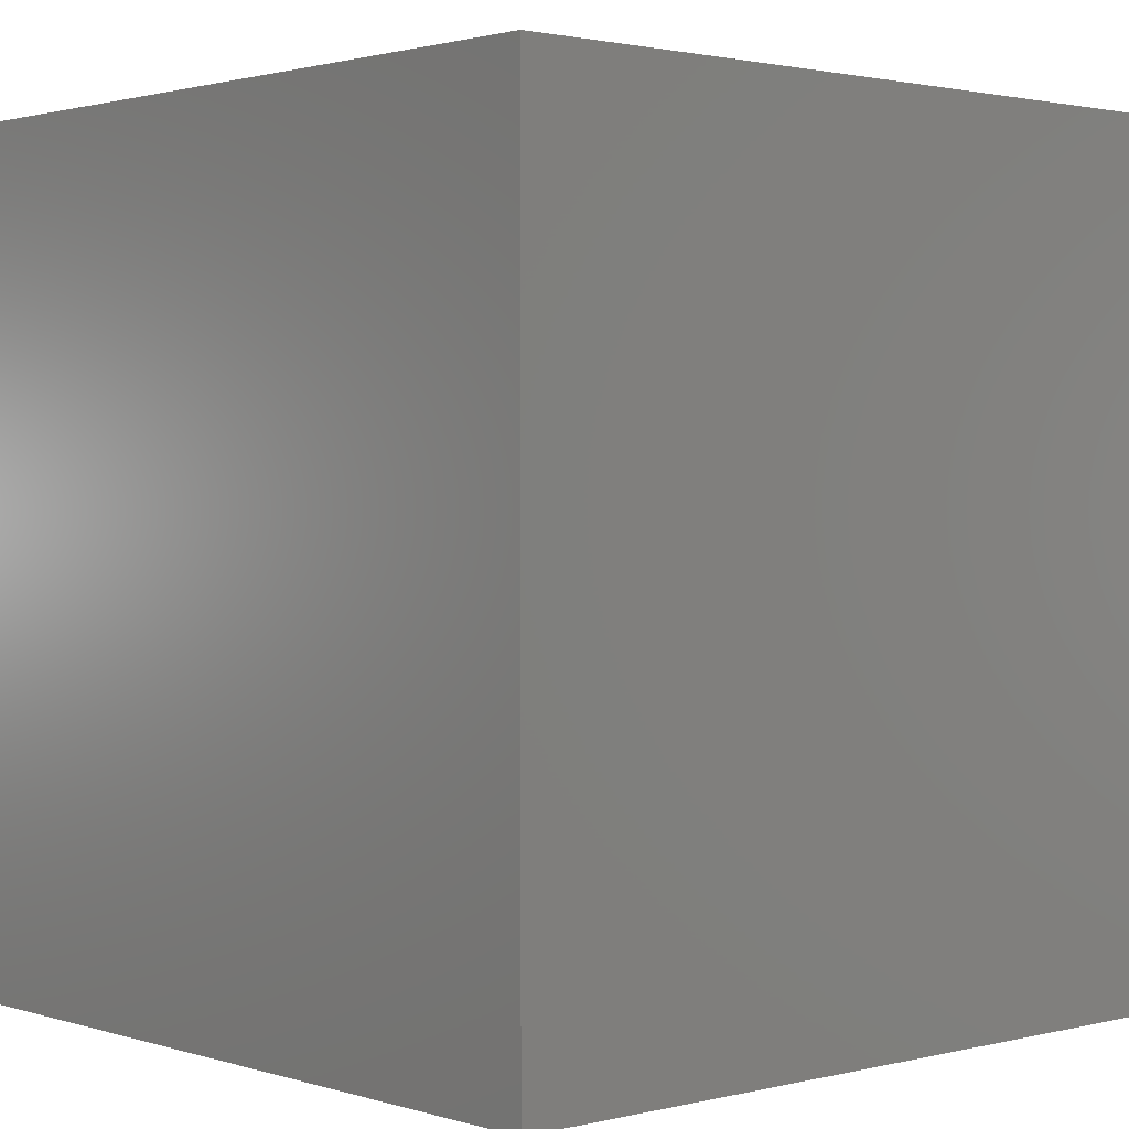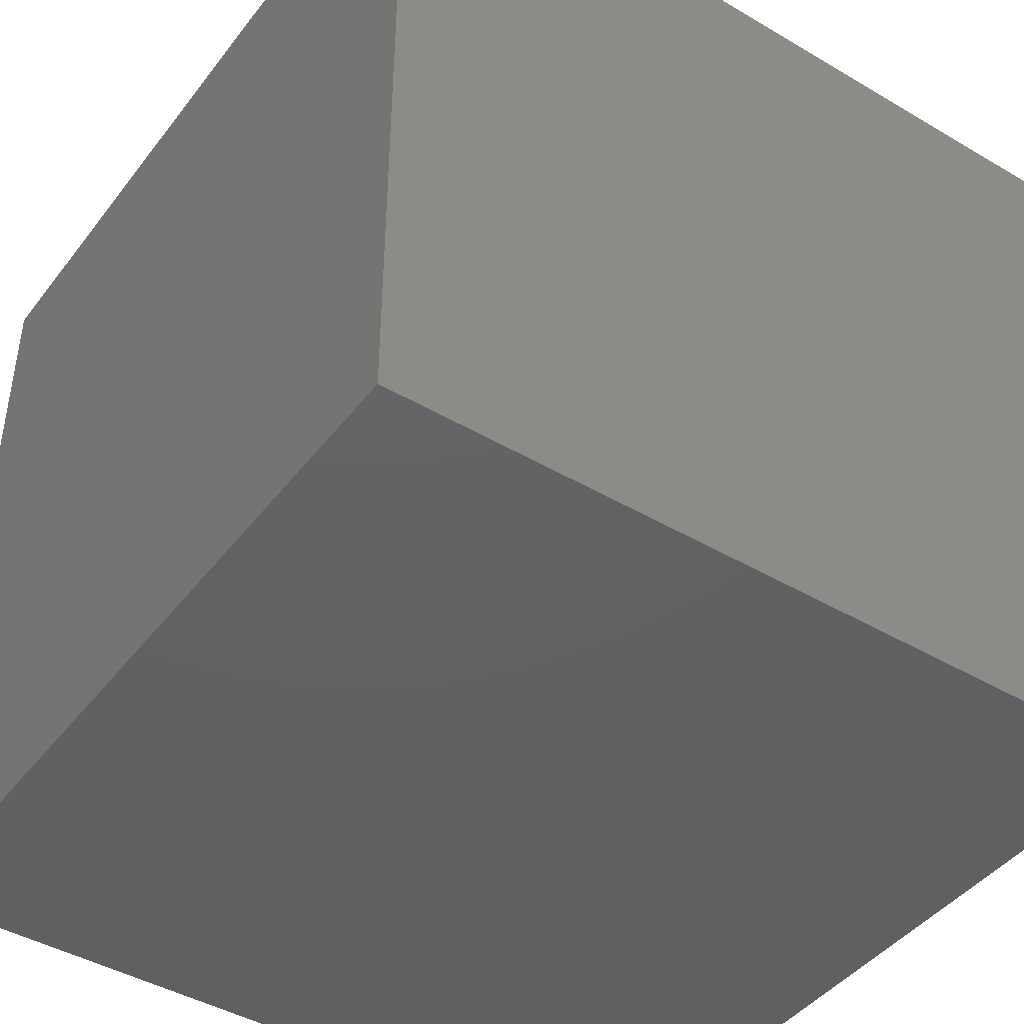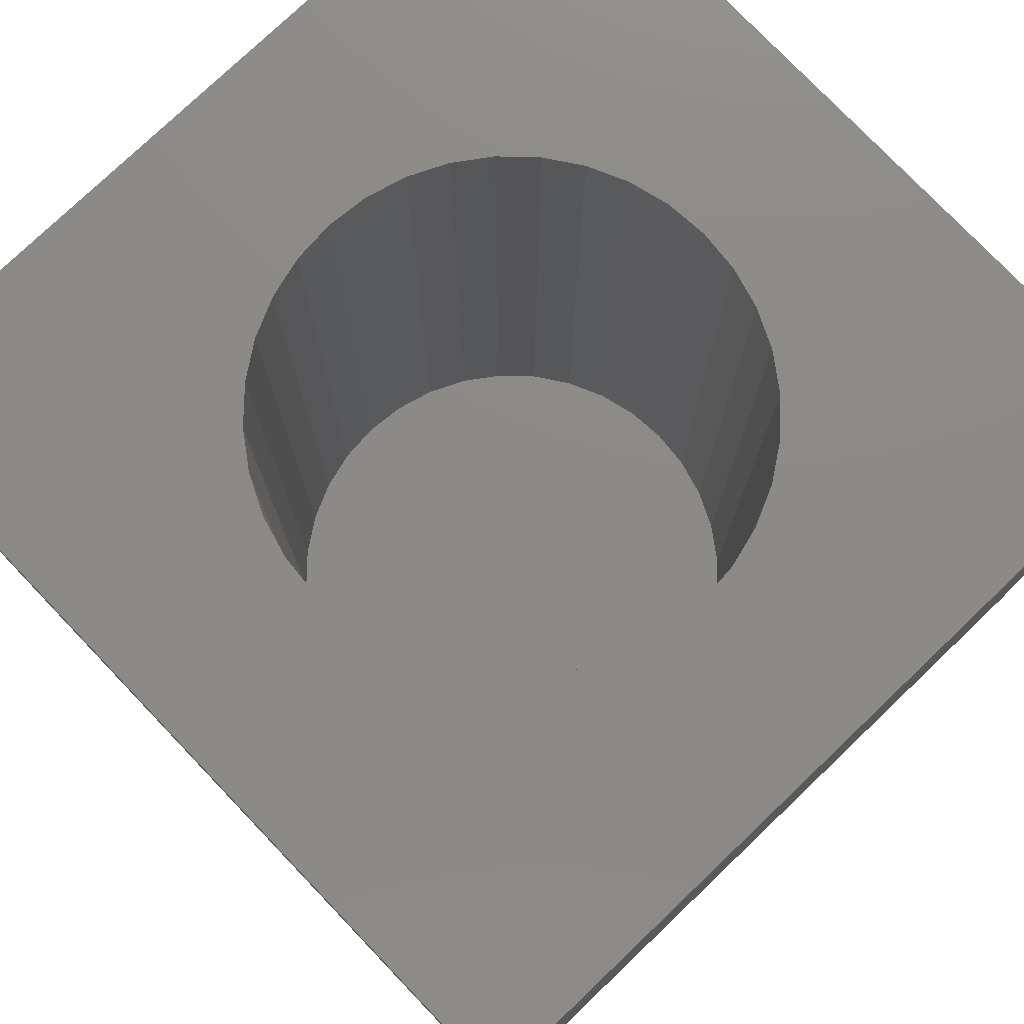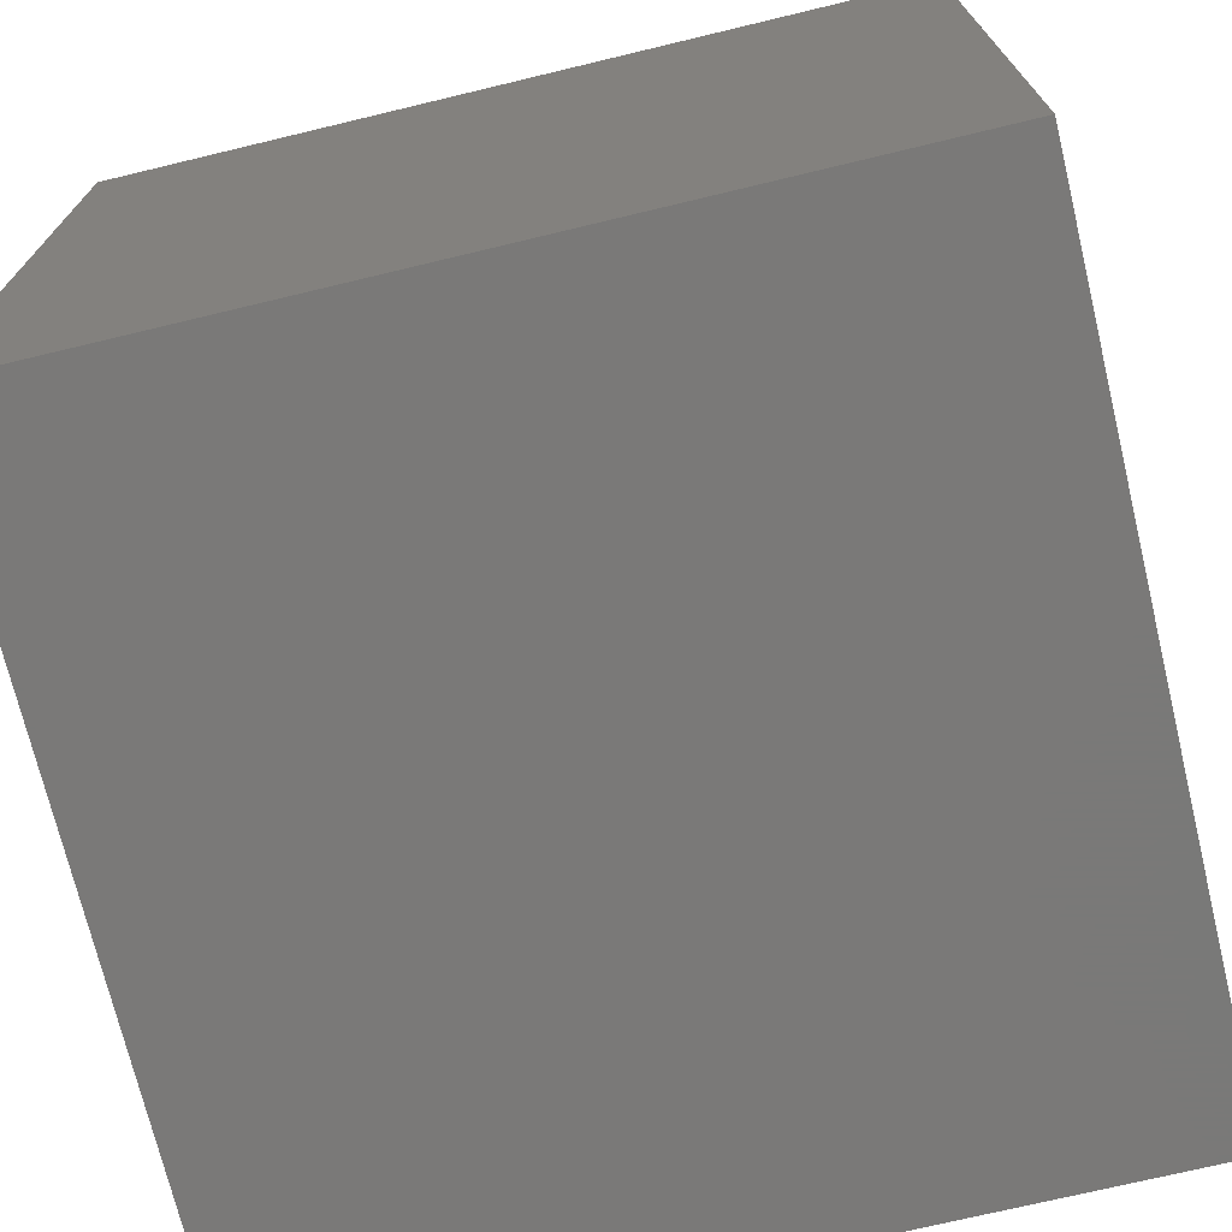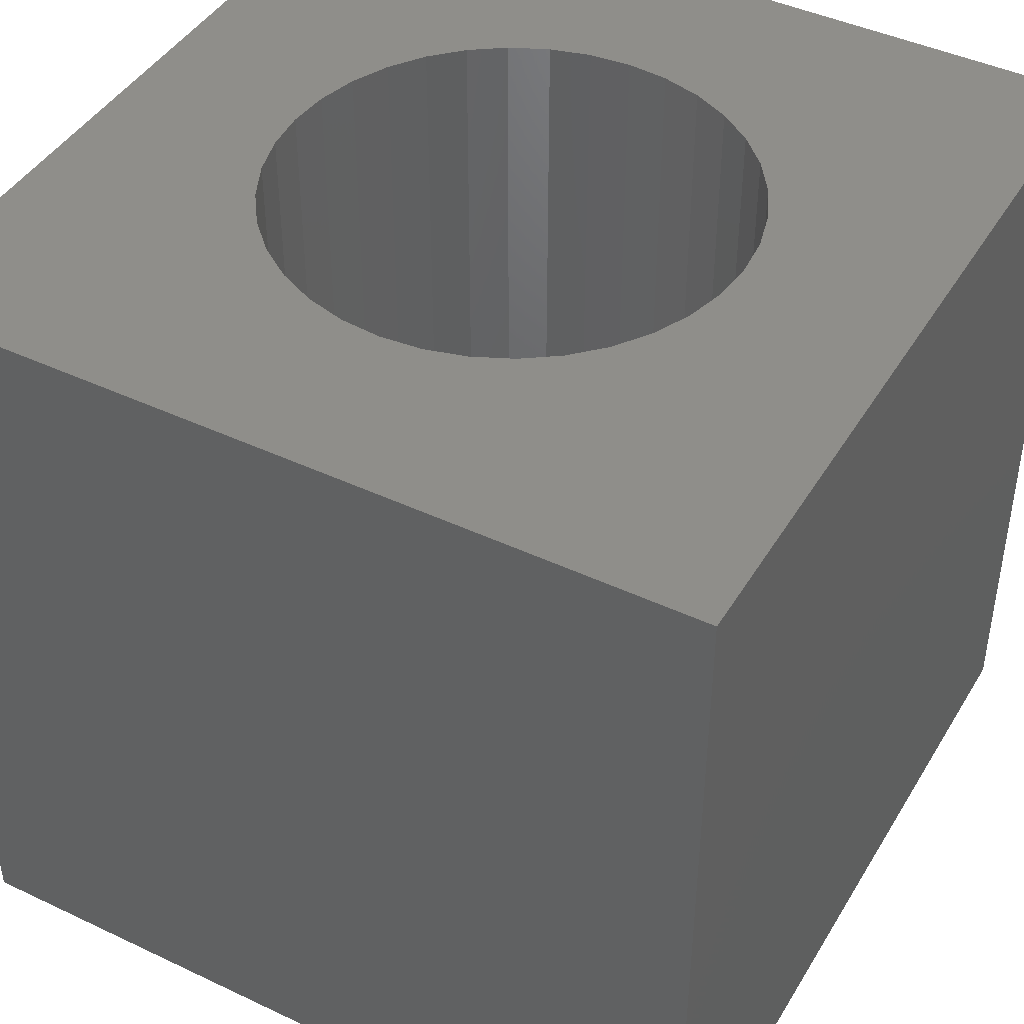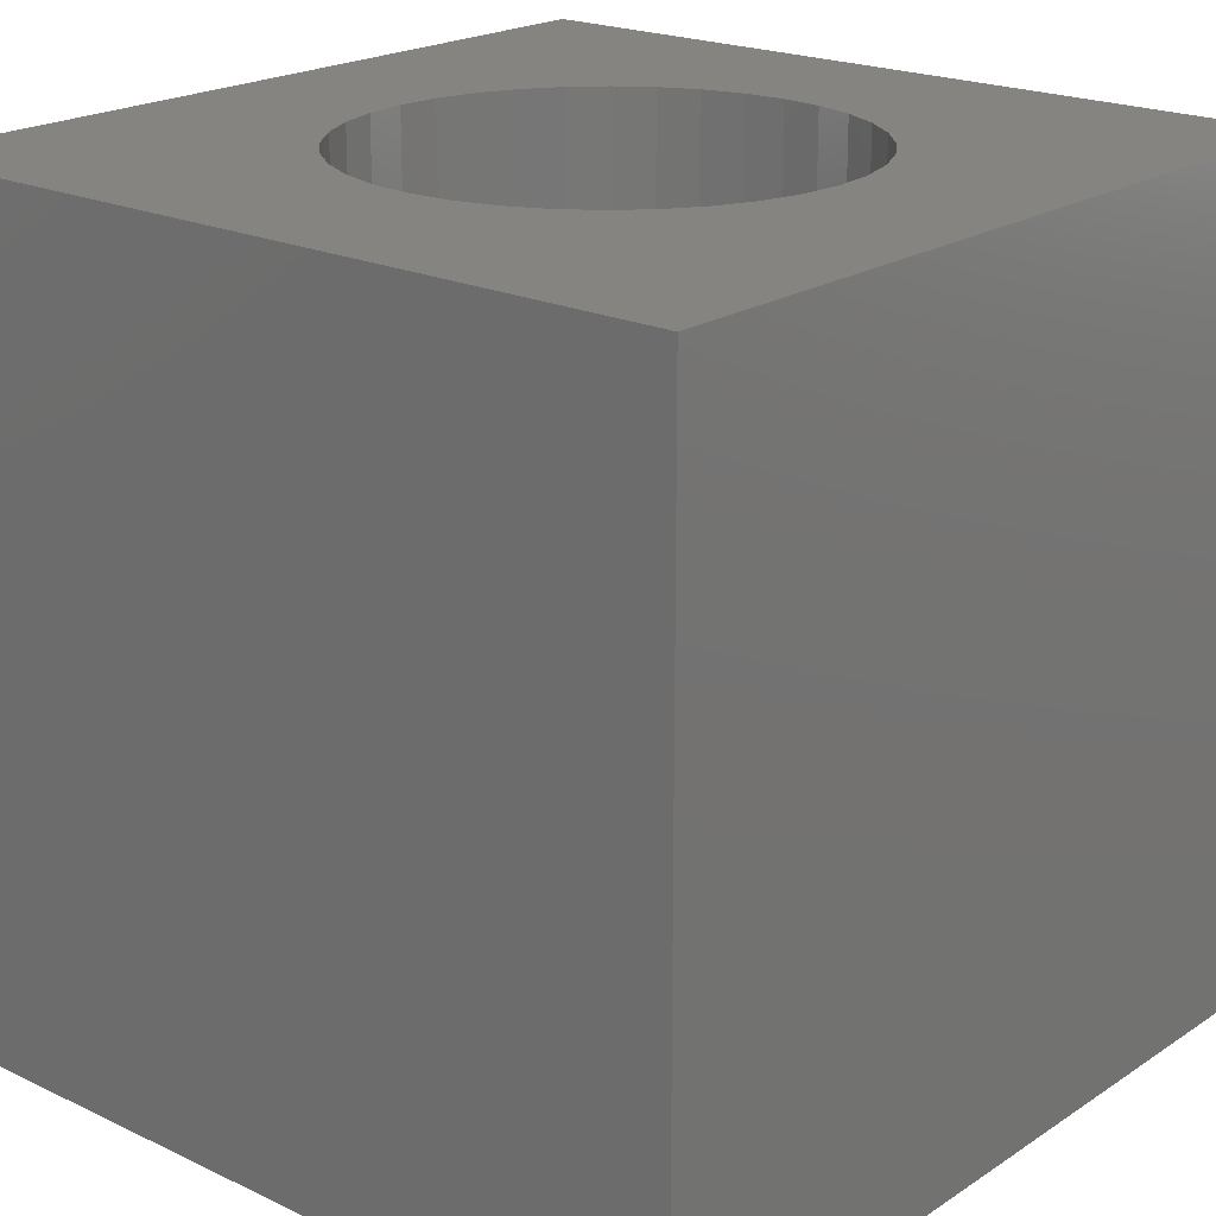
<metadata>
{"format":"stl","ext":"stl","renderer":"f3d","projection":"perspective","resolution":1024,"background":"white","views":[{"elev":1.6,"azim":48.2,"up":"+Z"},{"elev":-43.8,"azim":145.3,"up":"+Z"},{"elev":77.4,"azim":-43.7,"up":"+Z"},{"elev":-72.3,"azim":-166.5,"up":"+Y"},{"elev":43.7,"azim":-150.9,"up":"+Z"},{"elev":20.6,"azim":40.5,"up":"+Z"}]}
</metadata>
<code>
# stl→obj: 80 verts, 156 faces
v 10 0 10
v 10 10 0
v 10 10 10
v 10 0 0
v 7.9 5 10
v 7.856 5.504 10
v 7.725 5.992 10
v 7.511 6.45 10
v 7.222 6.864 10
v 6.864 7.222 10
v 6.45 7.511 10
v 5.992 7.725 10
v 5.504 7.856 10
v 5 7.9 10
v 0 10 10
v 4.496 7.856 10
v 2.144 5.504 10
v 2.1 5 10
v 2.275 5.992 10
v 2.489 6.45 10
v 2.778 6.864 10
v 3.136 7.222 10
v 3.55 7.511 10
v 4.008 7.725 10
v 7.856 4.496 10
v 7.725 4.008 10
v 7.511 3.55 10
v 7.222 3.136 10
v 6.864 2.778 10
v 6.45 2.489 10
v 5.992 2.275 10
v 5.504 2.144 10
v 5 2.1 10
v 0 0 10
v 4.496 2.144 10
v 4.008 2.275 10
v 2.144 4.496 10
v 3.55 2.489 10
v 3.136 2.778 10
v 2.778 3.136 10
v 2.489 3.55 10
v 2.275 4.008 10
v 7.856 5.504 1
v 7.856 4.496 1
v 7.9 5 1
v 7.725 5.992 1
v 7.725 4.008 1
v 7.511 6.45 1
v 7.511 3.55 1
v 7.222 6.864 1
v 7.222 3.136 1
v 6.864 7.222 1
v 6.864 2.778 1
v 6.45 7.511 1
v 6.45 2.489 1
v 5.992 7.725 1
v 5.992 2.275 1
v 5.504 7.856 1
v 5.504 2.144 1
v 5 7.9 1
v 5 2.1 1
v 4.496 7.856 1
v 4.496 2.144 1
v 4.008 7.725 1
v 4.008 2.275 1
v 3.55 7.511 1
v 3.55 2.489 1
v 3.136 7.222 1
v 3.136 2.778 1
v 2.778 6.864 1
v 2.778 3.136 1
v 2.489 6.45 1
v 2.489 3.55 1
v 2.275 5.992 1
v 2.275 4.008 1
v 2.144 5.504 1
v 2.144 4.496 1
v 2.1 5 1
v 0 0 0
v 0 10 0
f 1 2 3
f 2 1 4
f 3 5 1
f 3 6 5
f 3 7 6
f 3 8 7
f 3 9 8
f 3 10 9
f 3 11 10
f 3 12 11
f 3 13 12
f 3 14 13
f 15 14 3
f 14 15 16
f 17 15 18
f 19 15 17
f 20 15 19
f 21 15 20
f 22 15 21
f 23 15 22
f 24 15 23
f 16 15 24
f 25 1 5
f 26 1 25
f 27 1 26
f 28 1 27
f 29 1 28
f 30 1 29
f 31 1 30
f 32 1 31
f 33 1 32
f 34 33 35
f 34 35 36
f 34 18 15
f 18 34 37
f 33 34 1
f 38 34 36
f 39 34 38
f 40 34 39
f 41 34 40
f 42 34 41
f 37 34 42
f 43 44 45
f 46 44 43
f 46 47 44
f 48 47 46
f 48 49 47
f 50 49 48
f 50 51 49
f 52 51 50
f 52 53 51
f 54 53 52
f 54 55 53
f 56 55 54
f 56 57 55
f 58 57 56
f 58 59 57
f 60 59 58
f 60 61 59
f 62 61 60
f 62 63 61
f 64 63 62
f 64 65 63
f 66 65 64
f 66 67 65
f 68 67 66
f 68 69 67
f 70 69 68
f 70 71 69
f 72 71 70
f 72 73 71
f 74 73 72
f 74 75 73
f 76 75 74
f 76 77 75
f 77 76 78
f 79 15 80
f 15 79 34
f 2 15 3
f 15 2 80
f 79 1 34
f 1 79 4
f 40 73 41
f 73 40 71
f 43 7 46
f 7 43 6
f 45 6 43
f 6 45 5
f 46 8 48
f 8 46 7
f 61 35 33
f 35 61 63
f 42 77 37
f 77 42 75
f 44 5 45
f 5 44 25
f 37 78 18
f 78 37 77
f 60 13 14
f 13 60 58
f 48 9 50
f 9 48 8
f 64 16 24
f 16 64 62
f 66 24 23
f 24 66 64
f 55 31 30
f 31 55 57
f 65 38 36
f 38 65 67
f 49 26 47
f 26 49 27
f 19 72 20
f 72 19 74
f 39 71 40
f 71 39 69
f 67 39 38
f 39 67 69
f 58 12 13
f 12 58 56
f 57 32 31
f 32 57 59
f 63 36 35
f 36 63 65
f 54 10 11
f 10 54 52
f 18 76 17
f 76 18 78
f 56 11 12
f 11 56 54
f 59 33 32
f 33 59 61
f 47 25 44
f 25 47 26
f 50 10 52
f 10 50 9
f 41 75 42
f 75 41 73
f 68 23 22
f 23 68 66
f 62 14 16
f 14 62 60
f 53 30 29
f 30 53 55
f 51 27 49
f 27 51 28
f 53 28 51
f 28 53 29
f 21 68 22
f 68 21 70
f 20 70 21
f 70 20 72
f 17 74 19
f 74 17 76
f 79 2 4
f 2 79 80

</code>
